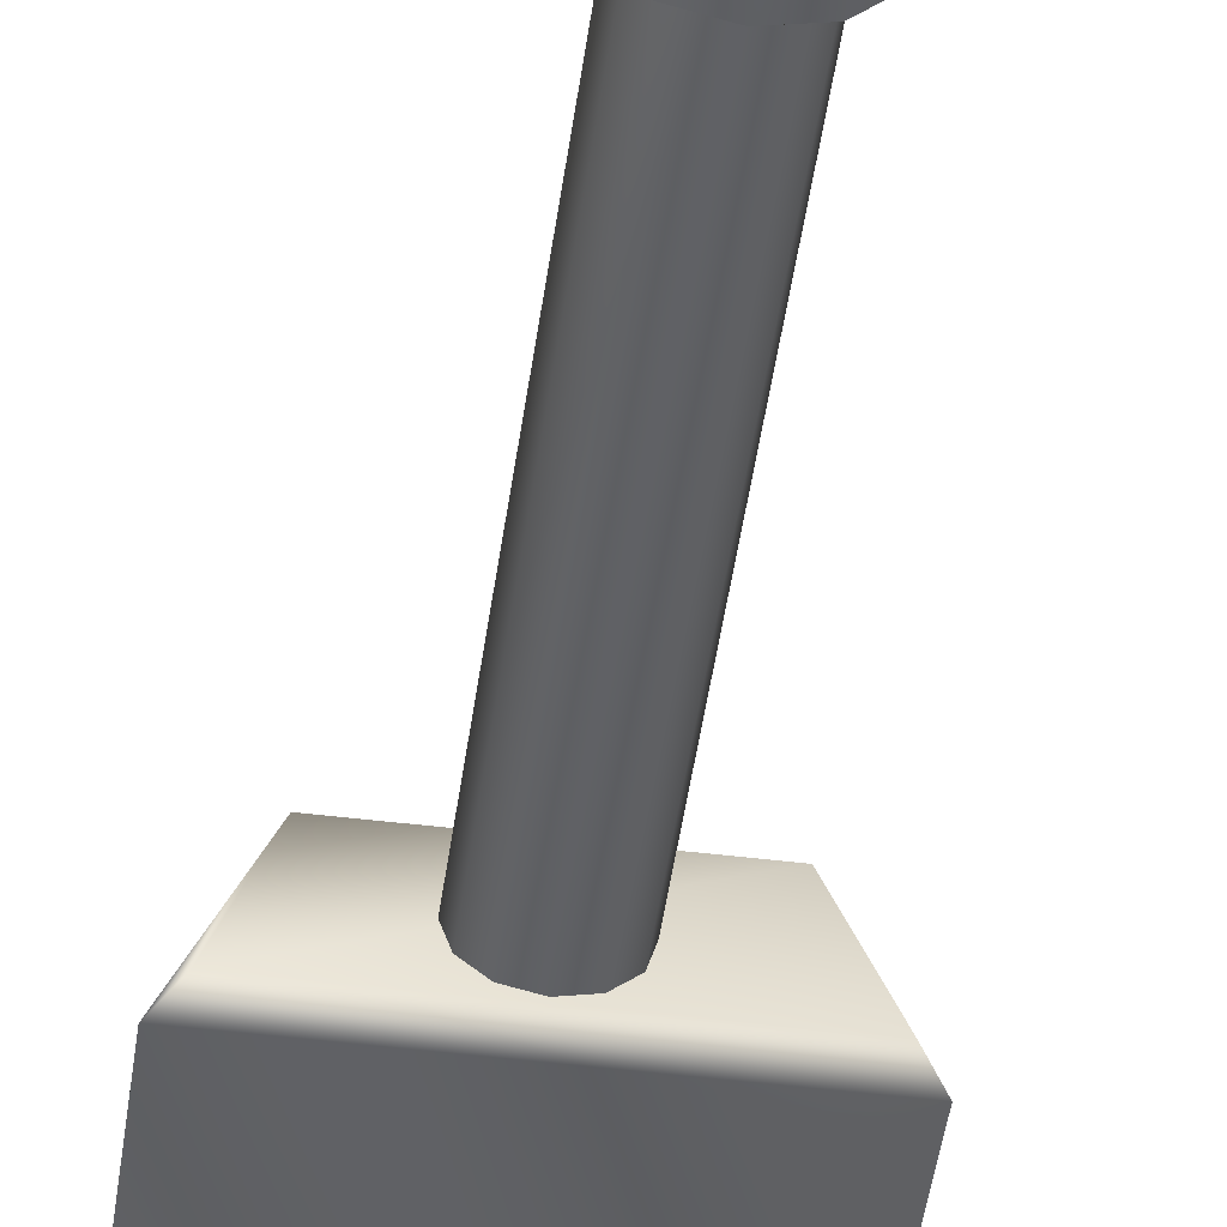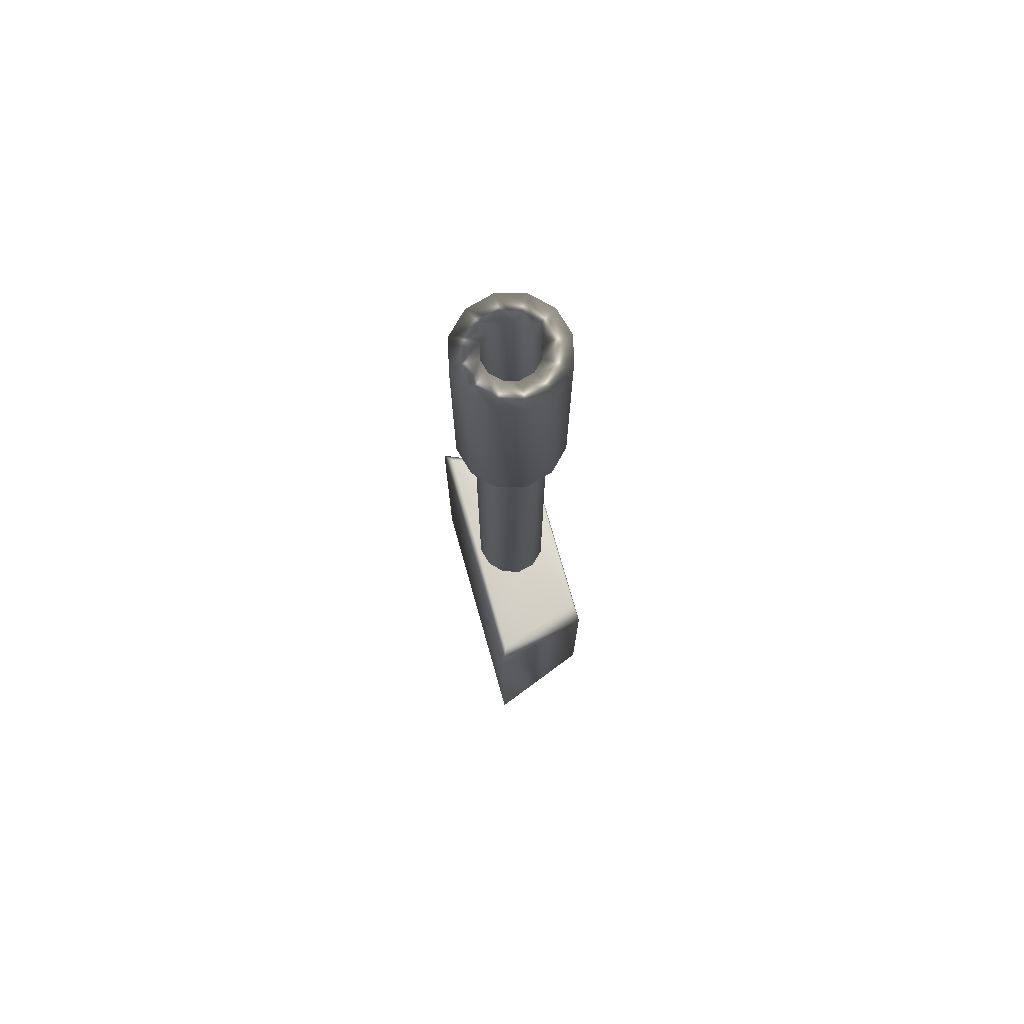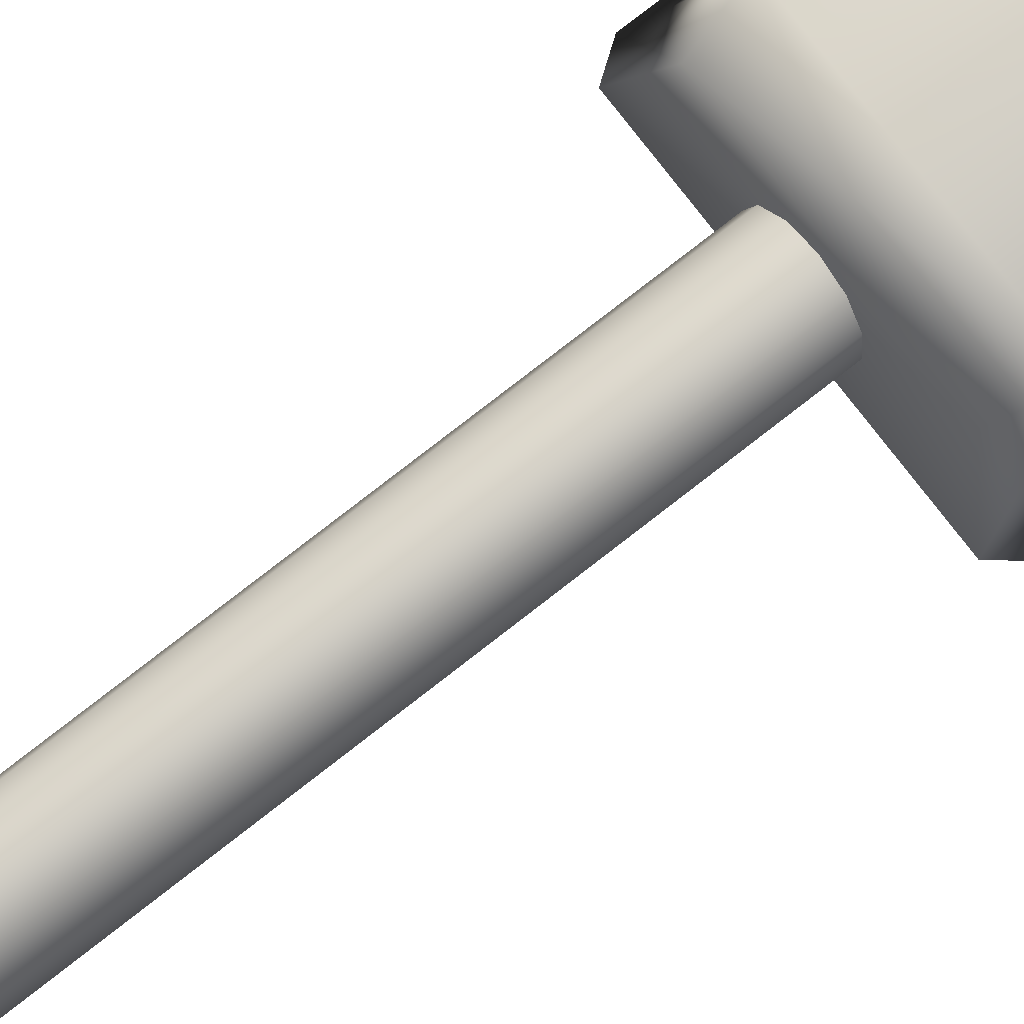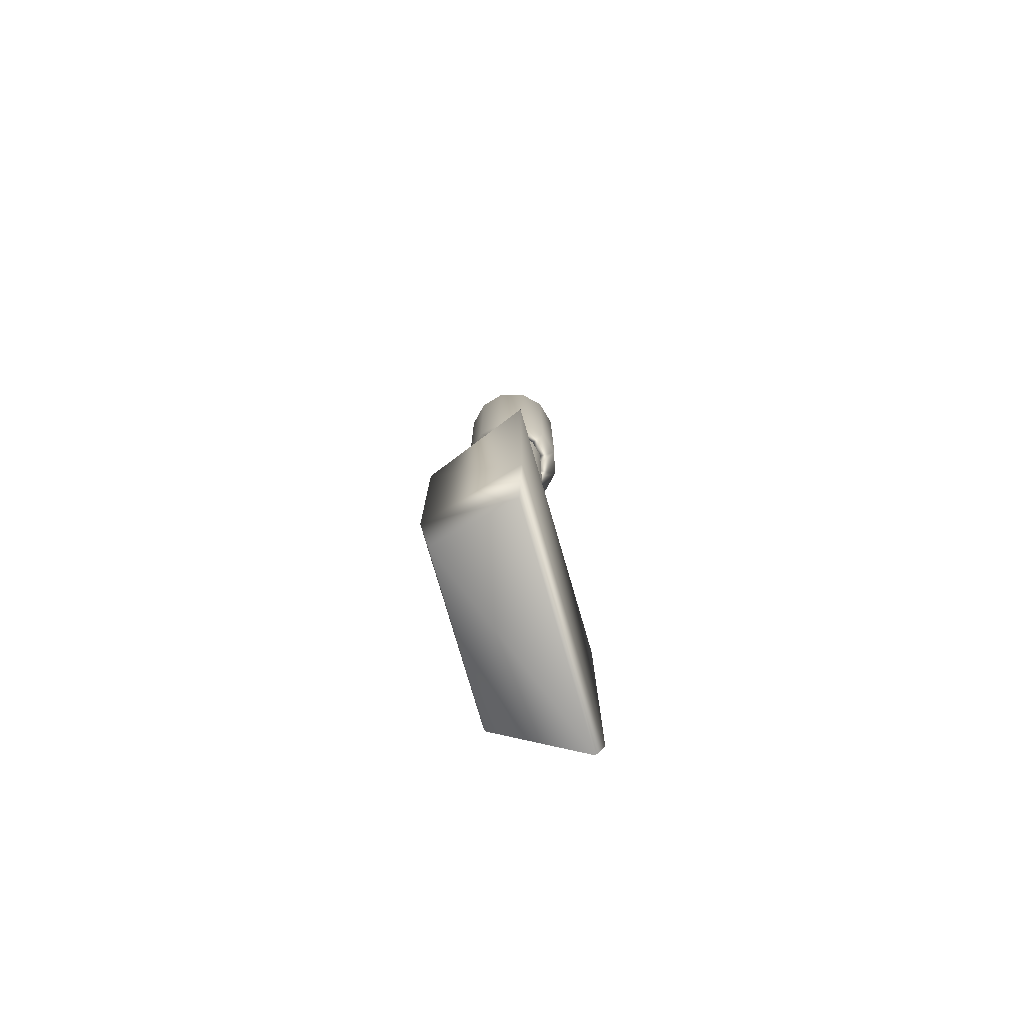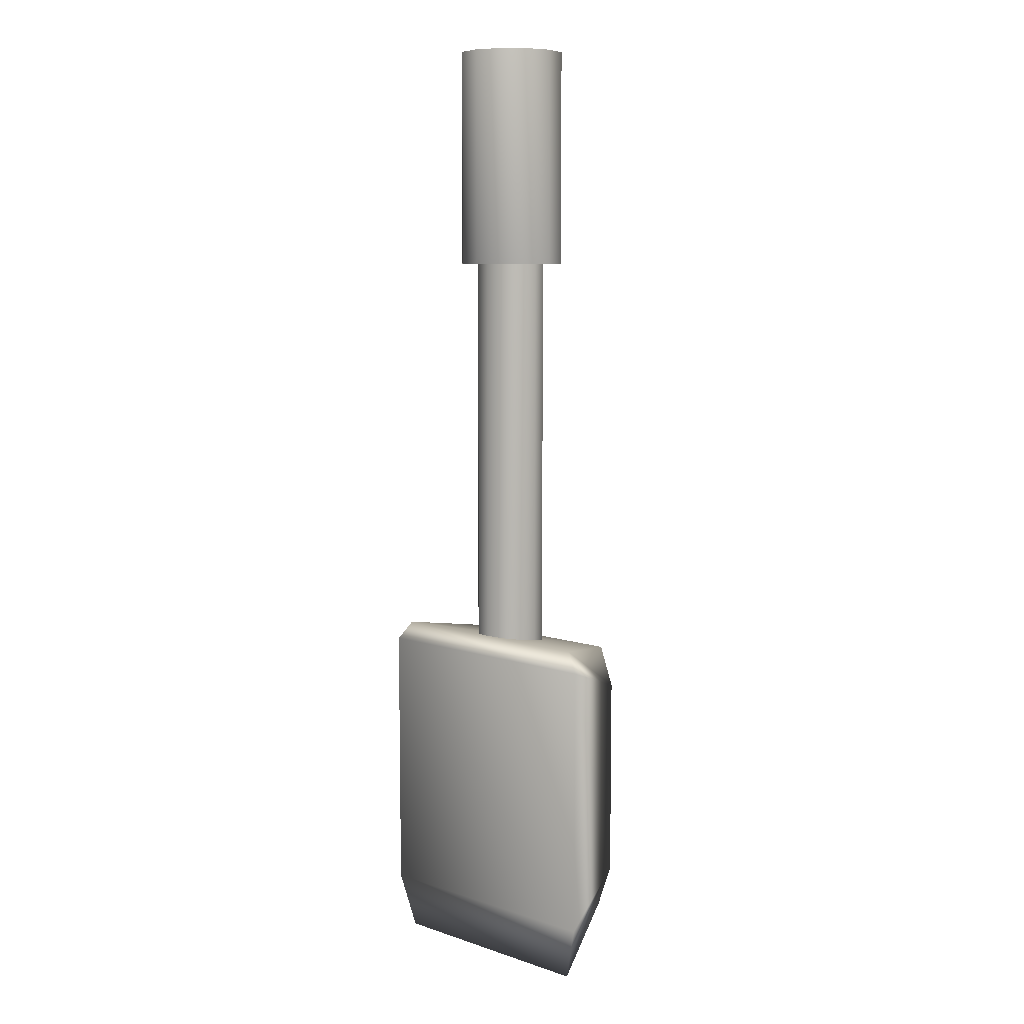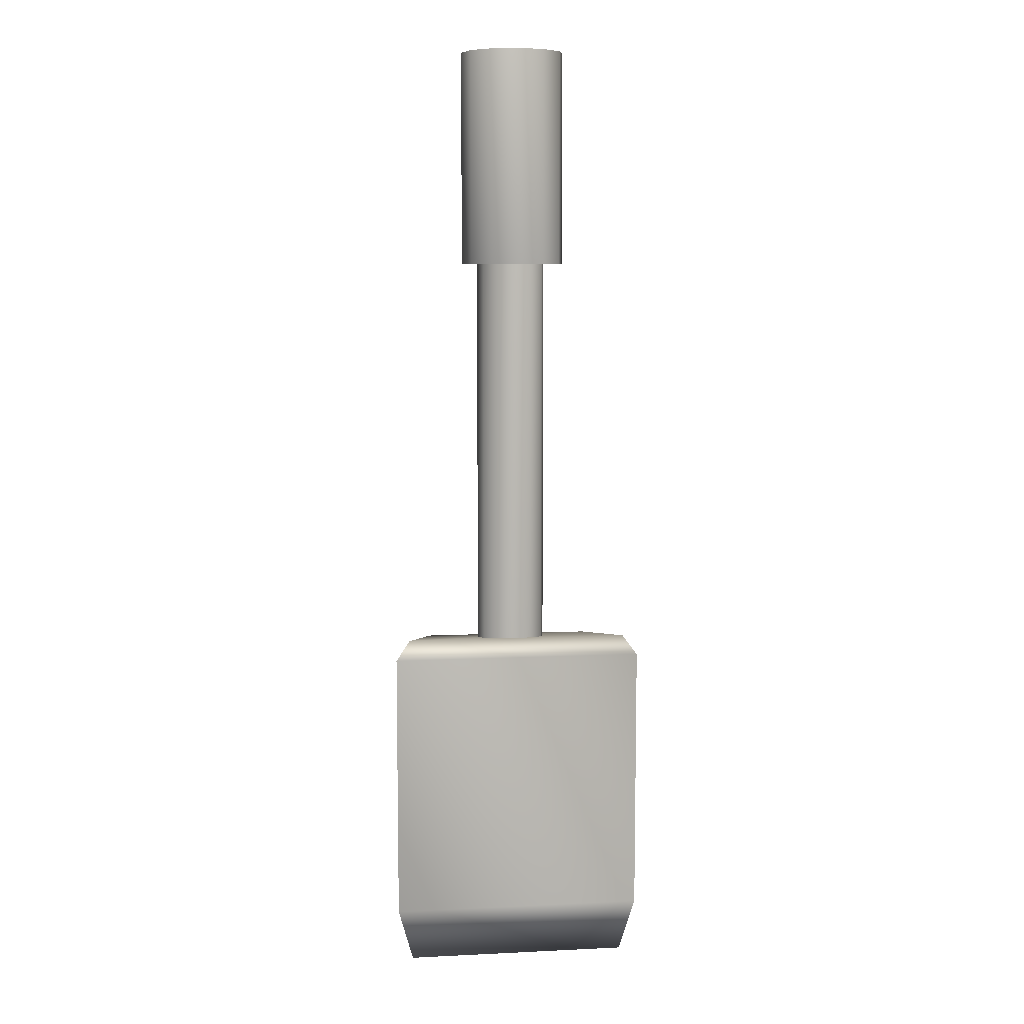
<metadata>
{"format":"obj","ext":"obj","renderer":"f3d","projection":"perspective","resolution":1024,"background":"white","views":[{"elev":-47.9,"azim":-7.9,"up":"+Y"},{"elev":74.1,"azim":74.3,"up":"+Z"},{"elev":79.3,"azim":52.2,"up":"+Y"},{"elev":-77.3,"azim":-73.8,"up":"+Z"},{"elev":8.2,"azim":42.2,"up":"+Z"},{"elev":8.1,"azim":-7.5,"up":"+Z"}]}
</metadata>
<code>
v -0.1148 3.084 3.186
v 0.01305 3.049 4.229
v 0.01305 3.049 3.186
v -0.1148 3.084 4.229
v -0.05075 2.939 4.229
v -0.1148 2.956 4.229
v -0.05075 2.939 3.186
v -0.1148 2.956 3.186
v 0.1067 2.956 4.229
v 0.1067 2.956 3.186
v -0.003856 2.892 4.229
v -0.003856 2.892 3.186
v 0.141 2.828 4.229
v 0.141 2.828 3.186
v 0.01325 2.828 4.229
v 0.01325 2.828 3.186
v 0.1067 2.7 4.229
v 0.1067 2.7 3.186
v -0.003856 2.764 4.229
v -0.003856 2.764 3.186
v 0.01305 2.606 4.229
v 0.01305 2.606 3.186
v -0.05075 2.717 4.229
v -0.05075 2.717 3.186
v -0.1148 2.572 4.229
v -0.1148 2.572 3.186
v -0.1148 2.7 4.229
v -0.1148 2.7 3.186
v -0.2428 2.606 4.229
v -0.2428 2.606 3.186
v -0.1789 2.717 4.229
v -0.1789 2.717 3.186
v -0.3363 2.7 4.229
v -0.3363 2.7 3.186
v -0.2258 2.764 4.229
v -0.2258 2.764 3.186
v -0.3706 2.828 4.229
v -0.3706 2.828 3.186
v -0.2429 2.828 4.229
v -0.2429 2.828 3.186
v -0.3363 2.956 4.229
v -0.3363 2.956 3.186
v -0.2258 2.892 4.229
v -0.2258 2.892 3.186
v -0.2428 3.049 4.229
v -0.2428 3.049 3.186
v -0.1789 2.939 4.229
v -0.1789 2.939 3.186
v -0.1233 2.828 0.5235
v 0.02424 2.913 0.5235
v 0.04707 2.828 0.5235
v -0.03807 2.975 0.5235
v -0.1233 2.998 0.5235
v -0.2084 2.975 0.5235
v -0.2707 2.913 0.5235
v -0.2935 2.828 0.5235
v -0.2707 2.743 0.5235
v -0.2084 2.68 0.5235
v -0.1233 2.658 0.5235
v -0.03807 2.68 0.5235
v 0.02424 2.743 0.5235
v 0.02424 2.913 3.282
v 0.04707 2.828 3.282
v -0.03807 2.975 3.282
v -0.1233 2.998 3.282
v -0.2084 2.975 3.282
v -0.2707 2.913 3.282
v -0.2935 2.828 3.282
v -0.2707 2.743 3.282
v -0.2084 2.68 3.282
v -0.1233 2.658 3.282
v -0.03807 2.68 3.282
v 0.02424 2.743 3.282
v -0.1233 2.828 3.282
v -0.6655 2.642 1.282
v -0.735 2.609 1.188
v 0.5077 2.609 1.188
v 0.4383 2.642 1.282
v -0.735 2.609 -0.1408
v 0.5077 2.609 -0.1408
v -0.6609 2.644 -0.4086
v 0.4336 2.644 -0.4086
v -0.5249 3.067 1.218
v 0.2977 3.067 1.218
v 0.3494 3.091 1.018
v -0.5766 3.091 1.018
v 0.3494 3.091 0.02841
v -0.5766 3.091 0.02841
v 0.2941 3.065 -0.1711
v -0.5214 3.065 -0.1711
f 1 2 3
f 1 4 2
f 4 5 2
f 4 6 5
f 6 7 5
f 6 8 7
f 8 3 7
f 8 1 3
f 3 9 10
f 3 2 9
f 2 11 9
f 2 5 11
f 5 12 11
f 5 7 12
f 7 10 12
f 7 3 10
f 10 13 14
f 10 9 13
f 9 15 13
f 9 11 15
f 11 16 15
f 11 12 16
f 12 14 16
f 12 10 14
f 14 17 18
f 14 13 17
f 13 19 17
f 13 15 19
f 15 20 19
f 15 16 20
f 16 18 20
f 16 14 18
f 18 21 22
f 18 17 21
f 17 23 21
f 17 19 23
f 19 24 23
f 19 20 24
f 20 22 24
f 20 18 22
f 22 25 26
f 22 21 25
f 21 27 25
f 21 23 27
f 23 28 27
f 23 24 28
f 24 26 28
f 24 22 26
f 26 29 30
f 26 25 29
f 25 31 29
f 25 27 31
f 27 32 31
f 27 28 32
f 28 30 32
f 28 26 30
f 30 33 34
f 30 29 33
f 29 35 33
f 29 31 35
f 31 36 35
f 31 32 36
f 32 34 36
f 32 30 34
f 34 37 38
f 34 33 37
f 33 39 37
f 33 35 39
f 35 40 39
f 35 36 40
f 36 38 40
f 36 34 38
f 38 41 42
f 38 37 41
f 37 43 41
f 37 39 43
f 39 44 43
f 39 40 44
f 40 42 44
f 40 38 42
f 42 45 46
f 42 41 45
f 41 47 45
f 41 43 47
f 43 48 47
f 43 44 48
f 44 46 48
f 44 42 46
f 4 1 46
f 46 45 4
f 45 6 4
f 45 47 6
f 47 8 6
f 47 48 8
f 48 1 8
f 46 1 48
f 49 50 51
f 49 52 50
f 49 53 52
f 49 54 53
f 49 55 54
f 49 56 55
f 49 57 56
f 49 58 57
f 49 59 58
f 49 60 59
f 49 61 60
f 49 51 61
f 51 62 63
f 51 50 62
f 50 64 62
f 50 52 64
f 52 65 64
f 52 53 65
f 53 66 65
f 53 54 66
f 54 67 66
f 54 55 67
f 55 68 67
f 55 56 68
f 56 69 68
f 56 57 69
f 57 70 69
f 57 58 70
f 58 71 70
f 58 59 71
f 59 72 71
f 59 60 72
f 60 73 72
f 60 61 73
f 61 63 73
f 61 51 63
f 74 63 62
f 74 62 64
f 74 64 65
f 74 65 66
f 74 66 67
f 74 67 68
f 74 68 69
f 74 69 70
f 74 70 71
f 74 71 72
f 74 72 73
f 74 73 63
f 75 76 77
f 78 75 77
f 76 79 80
f 80 77 76
f 79 81 82
f 82 80 79
f 83 84 85
f 85 86 83
f 86 85 87
f 87 88 86
f 88 87 89
f 89 90 88
f 75 78 84
f 83 75 84
f 78 77 85
f 85 84 78
f 77 80 87
f 87 85 77
f 80 82 89
f 89 87 80
f 82 81 90
f 90 89 82
f 81 79 88
f 88 90 81
f 79 76 86
f 86 88 79
f 76 75 83
f 83 86 76

</code>
